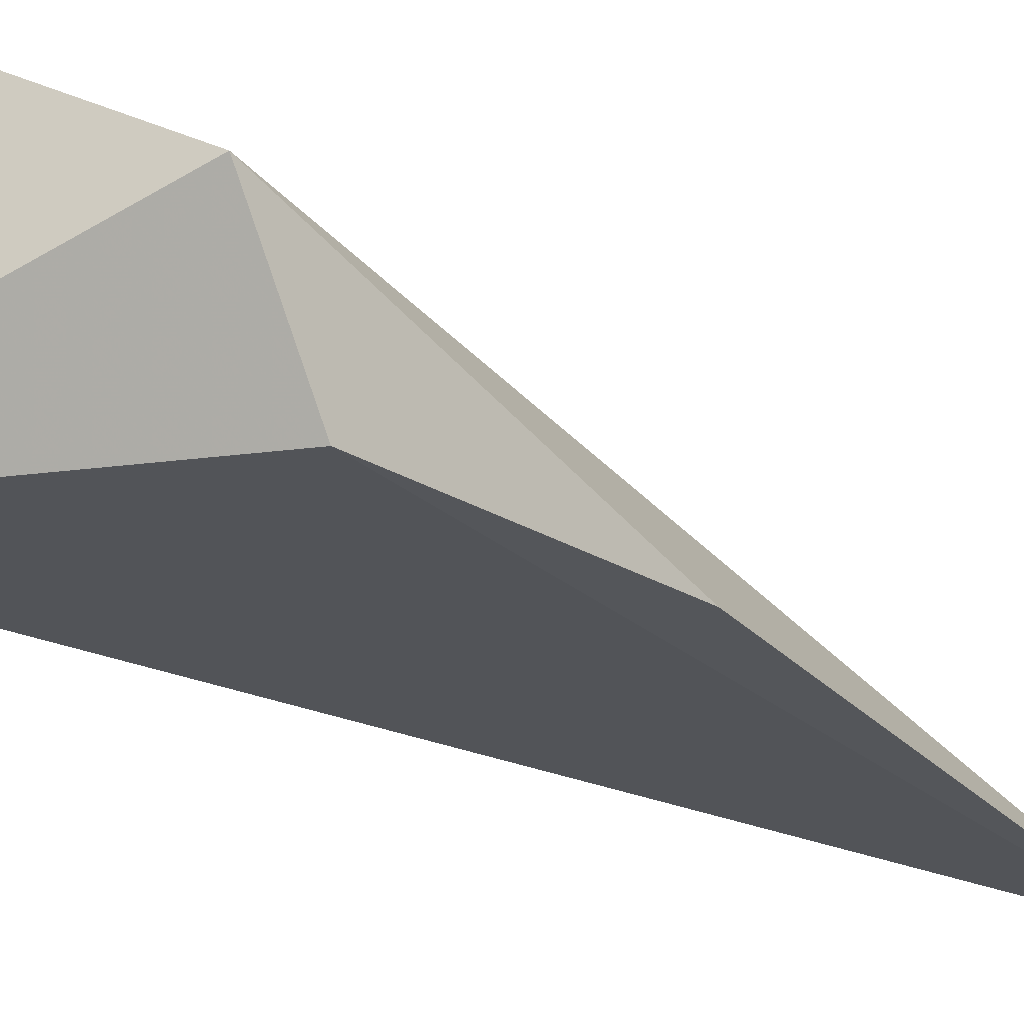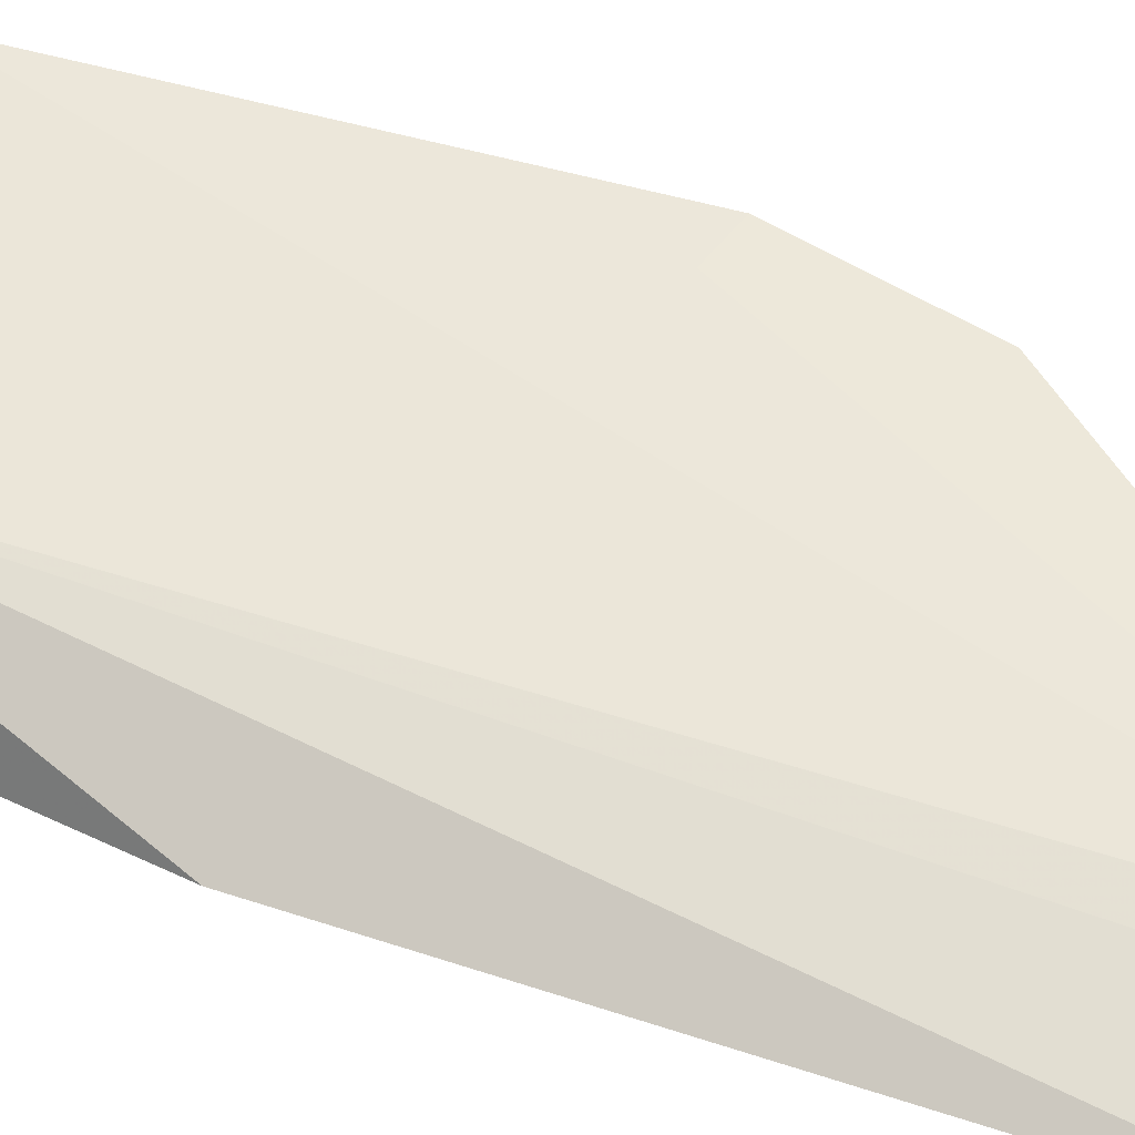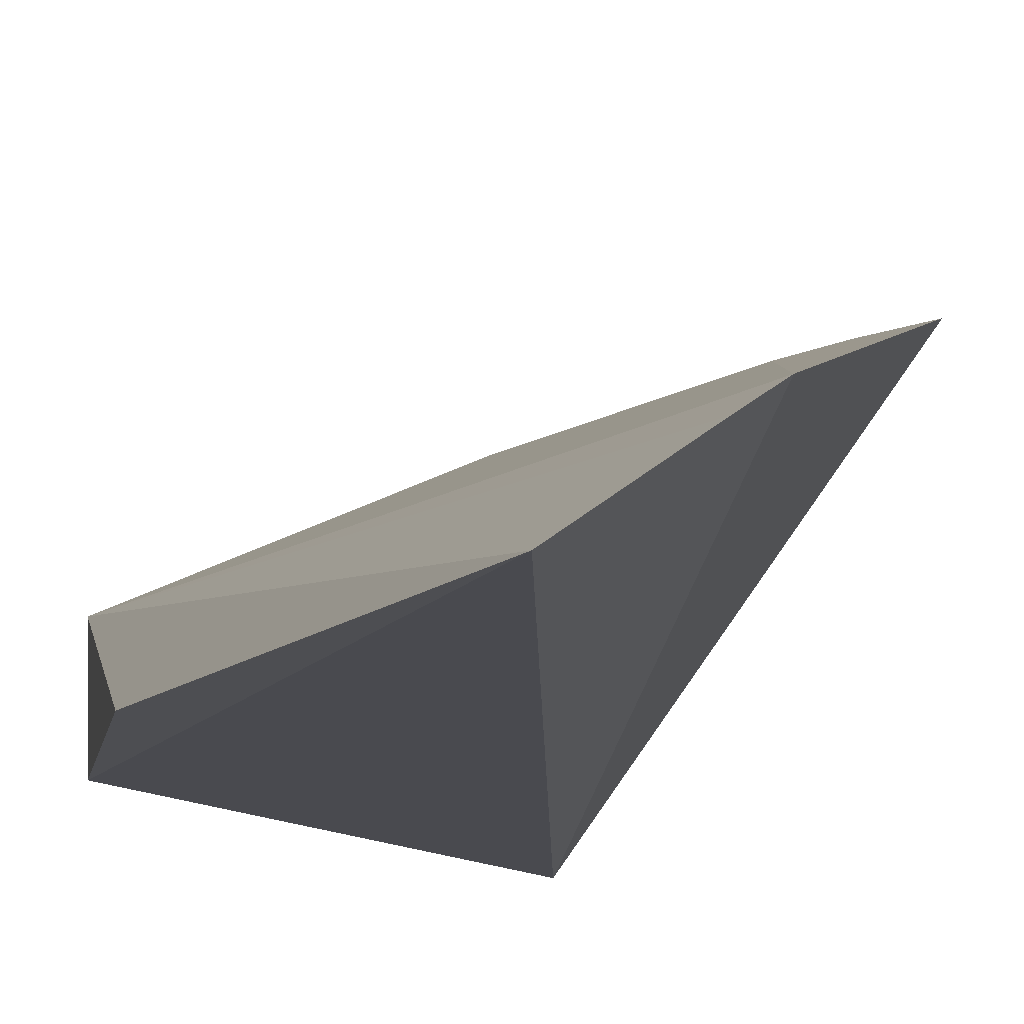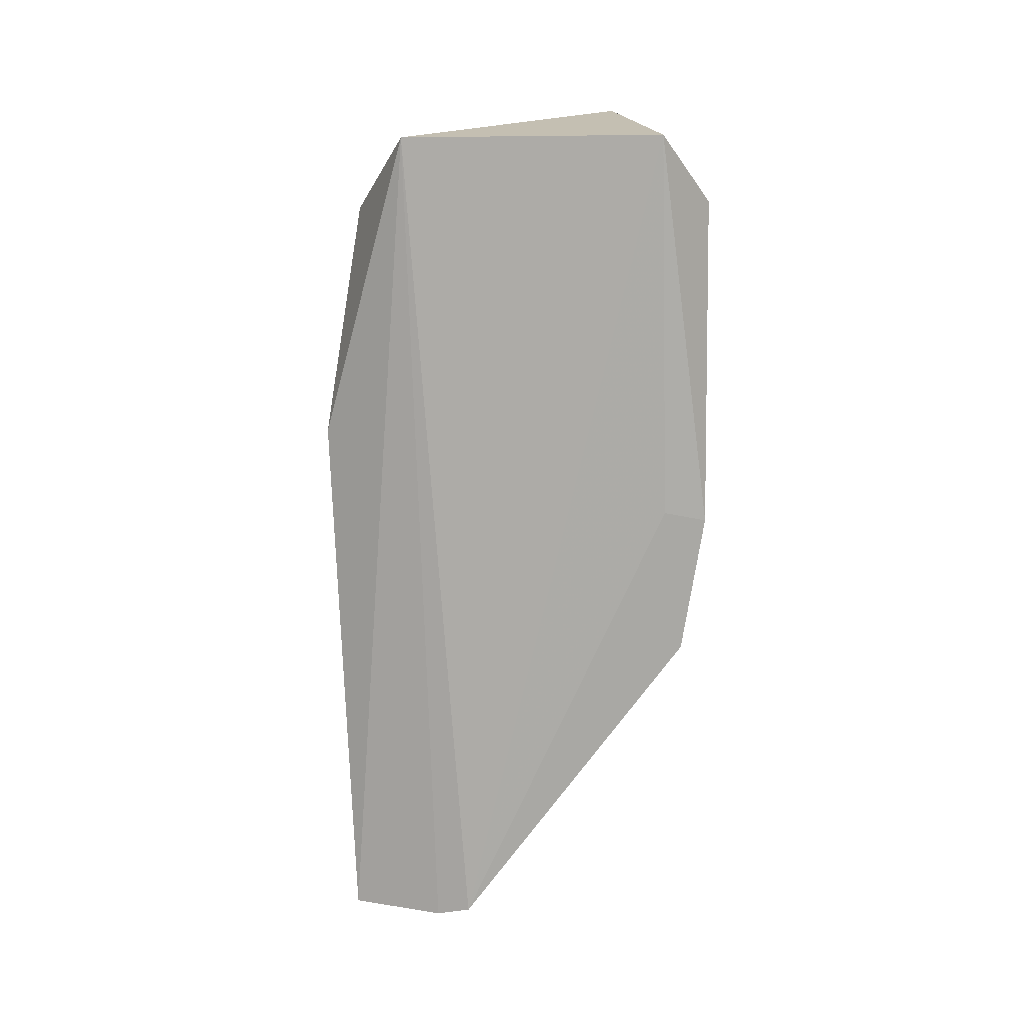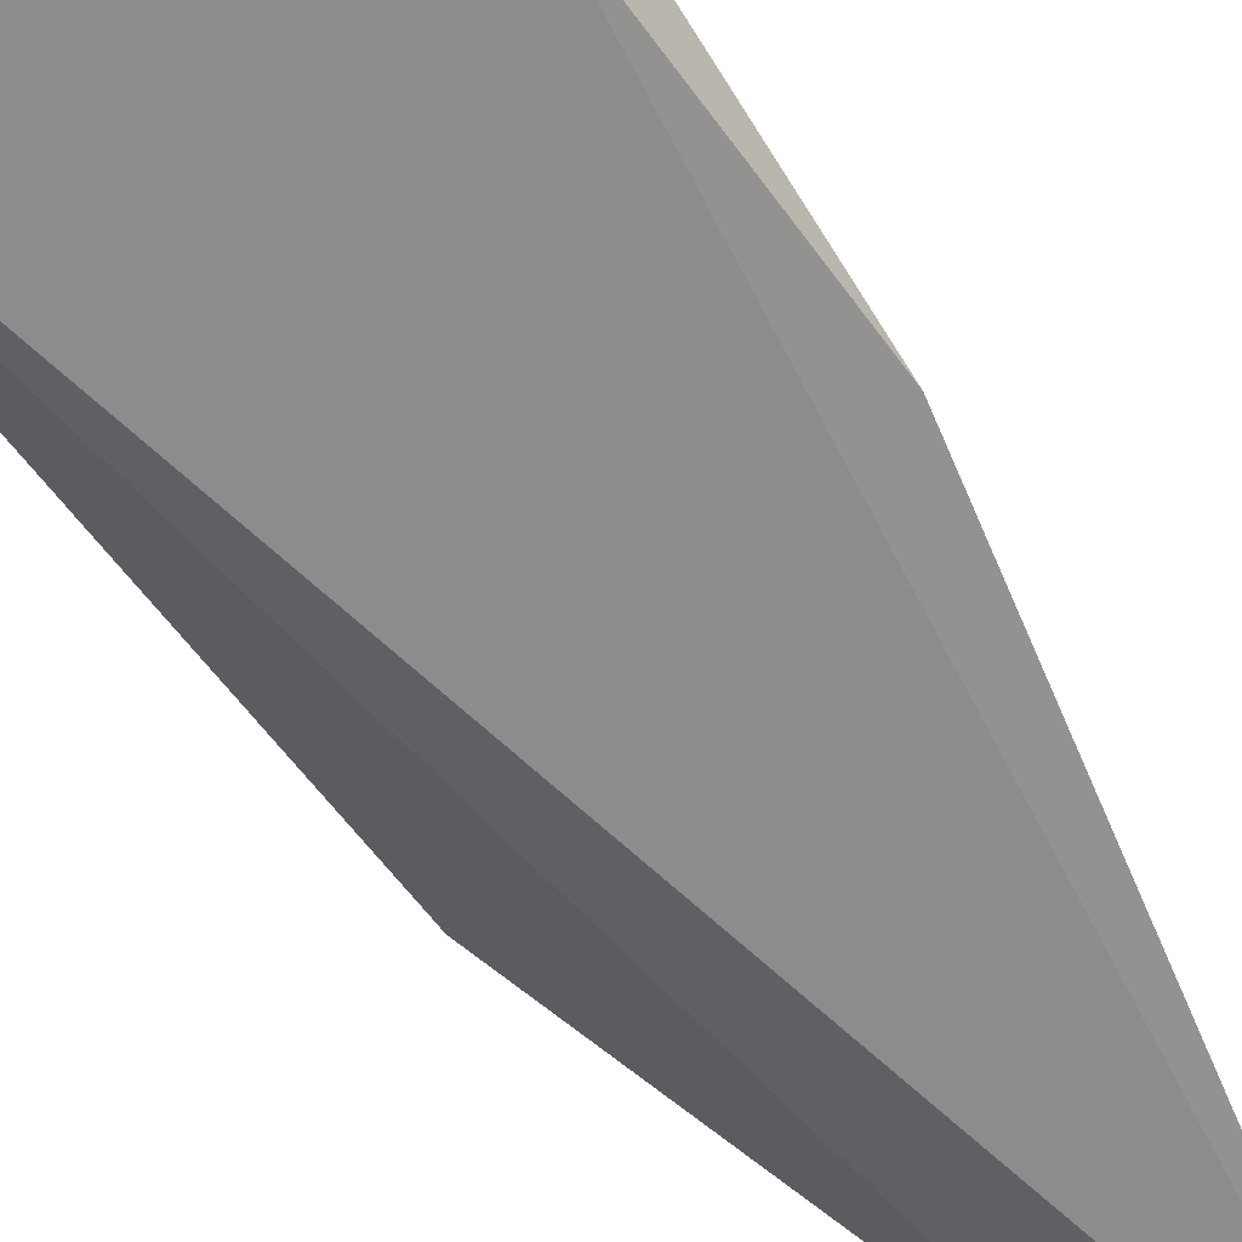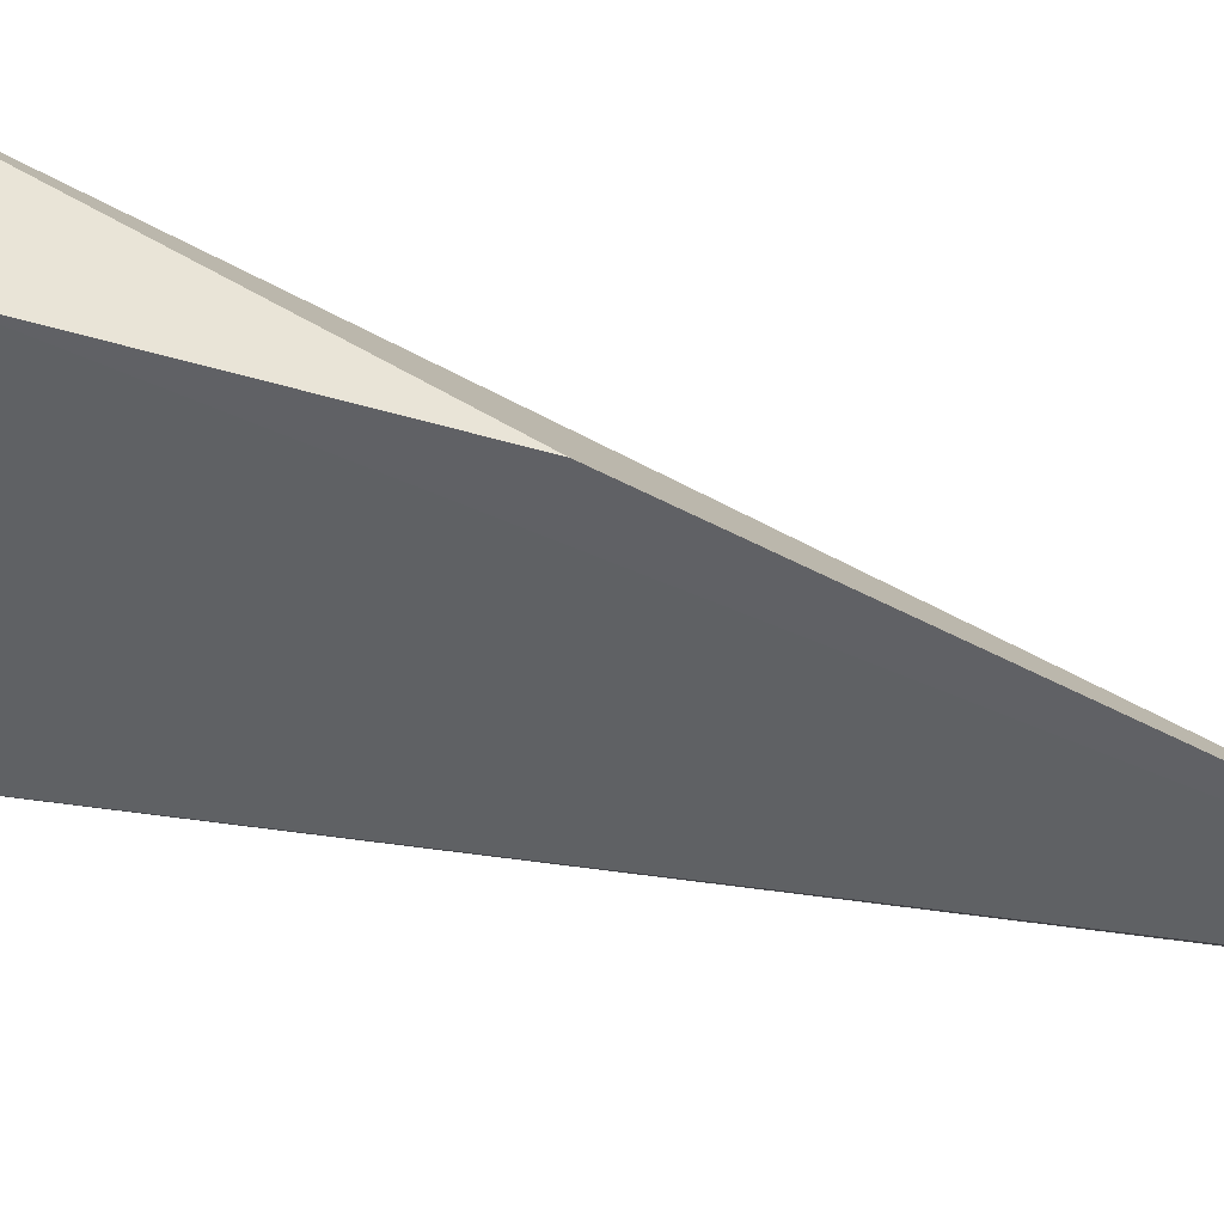
<metadata>
{"format":"obj","ext":"obj","renderer":"f3d","projection":"perspective","resolution":1024,"background":"white","views":[{"elev":-15.2,"azim":36.2,"up":"+Y"},{"elev":26.3,"azim":115.6,"up":"+Y"},{"elev":-17.7,"azim":163.9,"up":"+Y"},{"elev":1.6,"azim":156.8,"up":"+Z"},{"elev":-56.2,"azim":29.3,"up":"+Y"},{"elev":-39.9,"azim":68.2,"up":"+Y"}]}
</metadata>
<code>
v 0.176 0.3106 0.2148
v 0.169 0.2867 0.0189
v 0.1742 0.3387 0.2296
v 0.1136 0.369 0.2296
v 0.09848 0.3084 0.2473
v 0.1427 0.3066 0.01814
v 0.1834 0.3046 0.1542
v 0.1498 0.3012 0.01651
v 0.09511 0.3448 0.09481
v 0.09486 0.3593 0.2148
v 0.1036 0.3513 0.1318
v 0.09315 0.3547 0.1299
f 5 2 1
f 5 1 3
f 5 3 4
f 6 4 3
f 7 1 2
f 7 2 3
f 7 3 1
f 8 6 3
f 8 3 2
f 8 2 5
f 8 5 6
f 9 6 5
f 10 5 4
f 11 4 6
f 11 6 9
f 12 9 5
f 12 5 10
f 12 10 4
f 12 11 9
f 12 4 11

</code>
